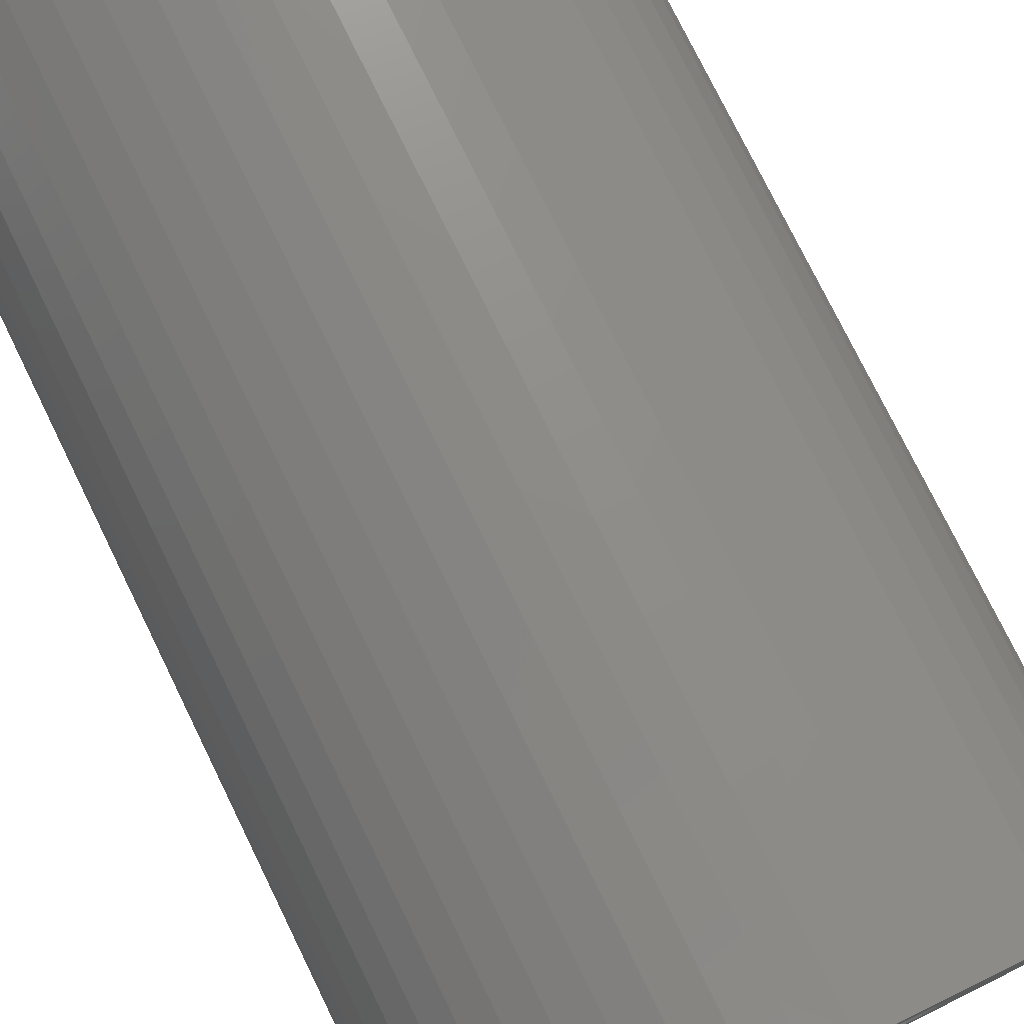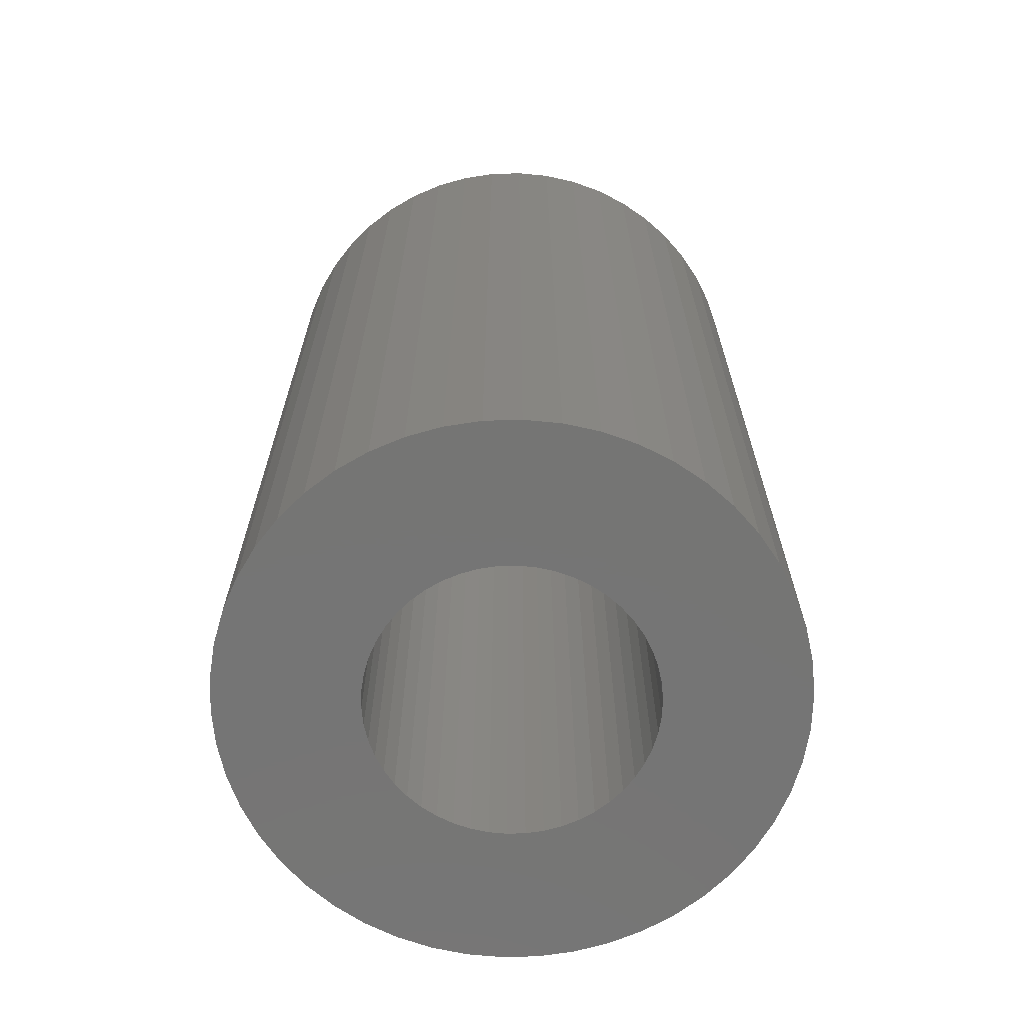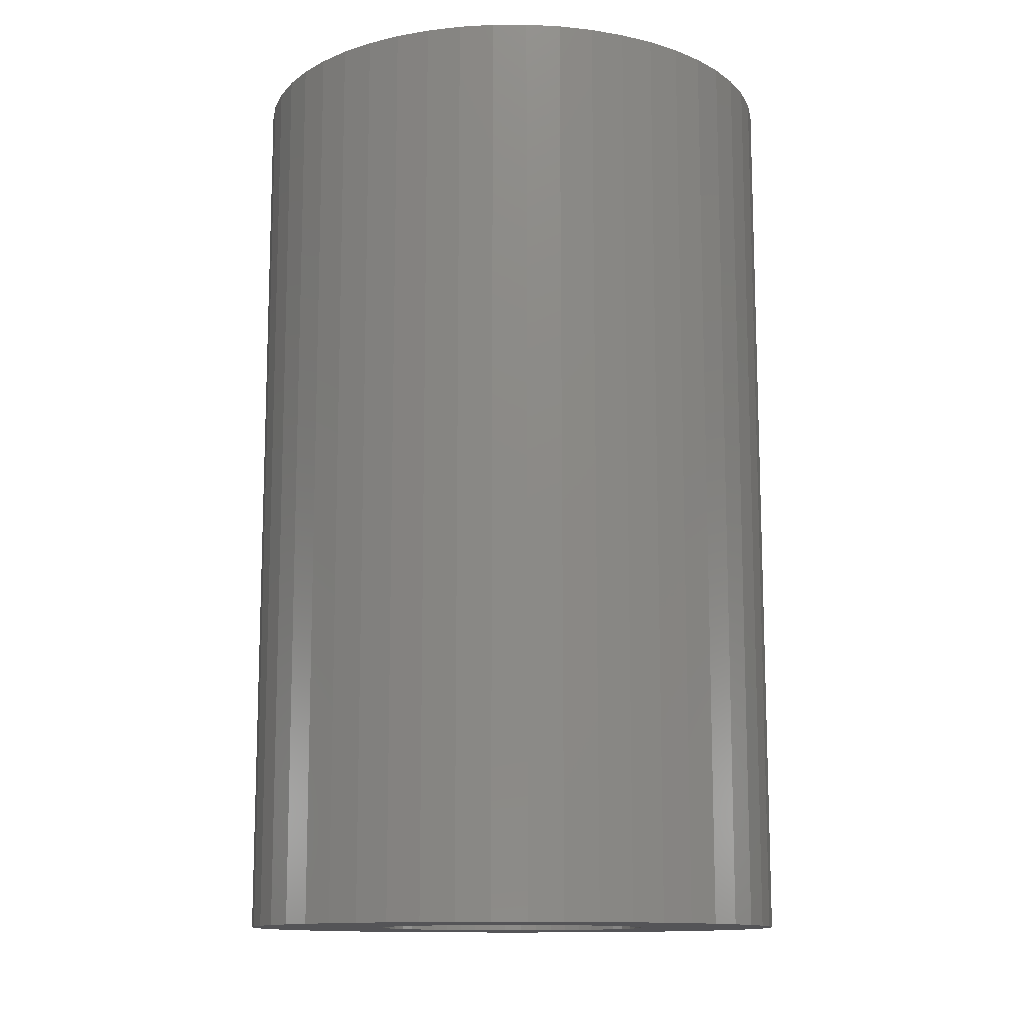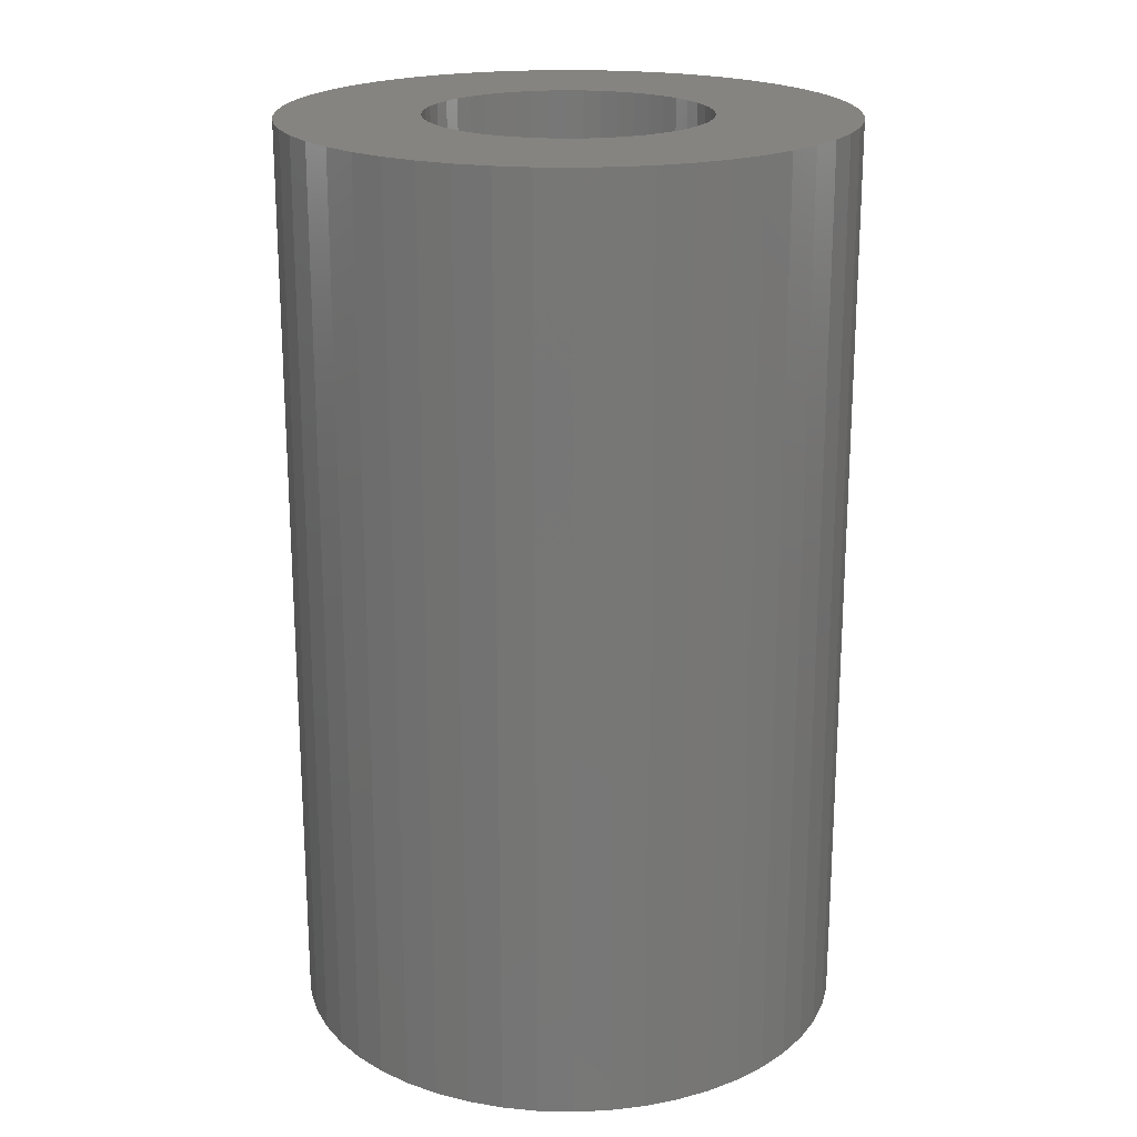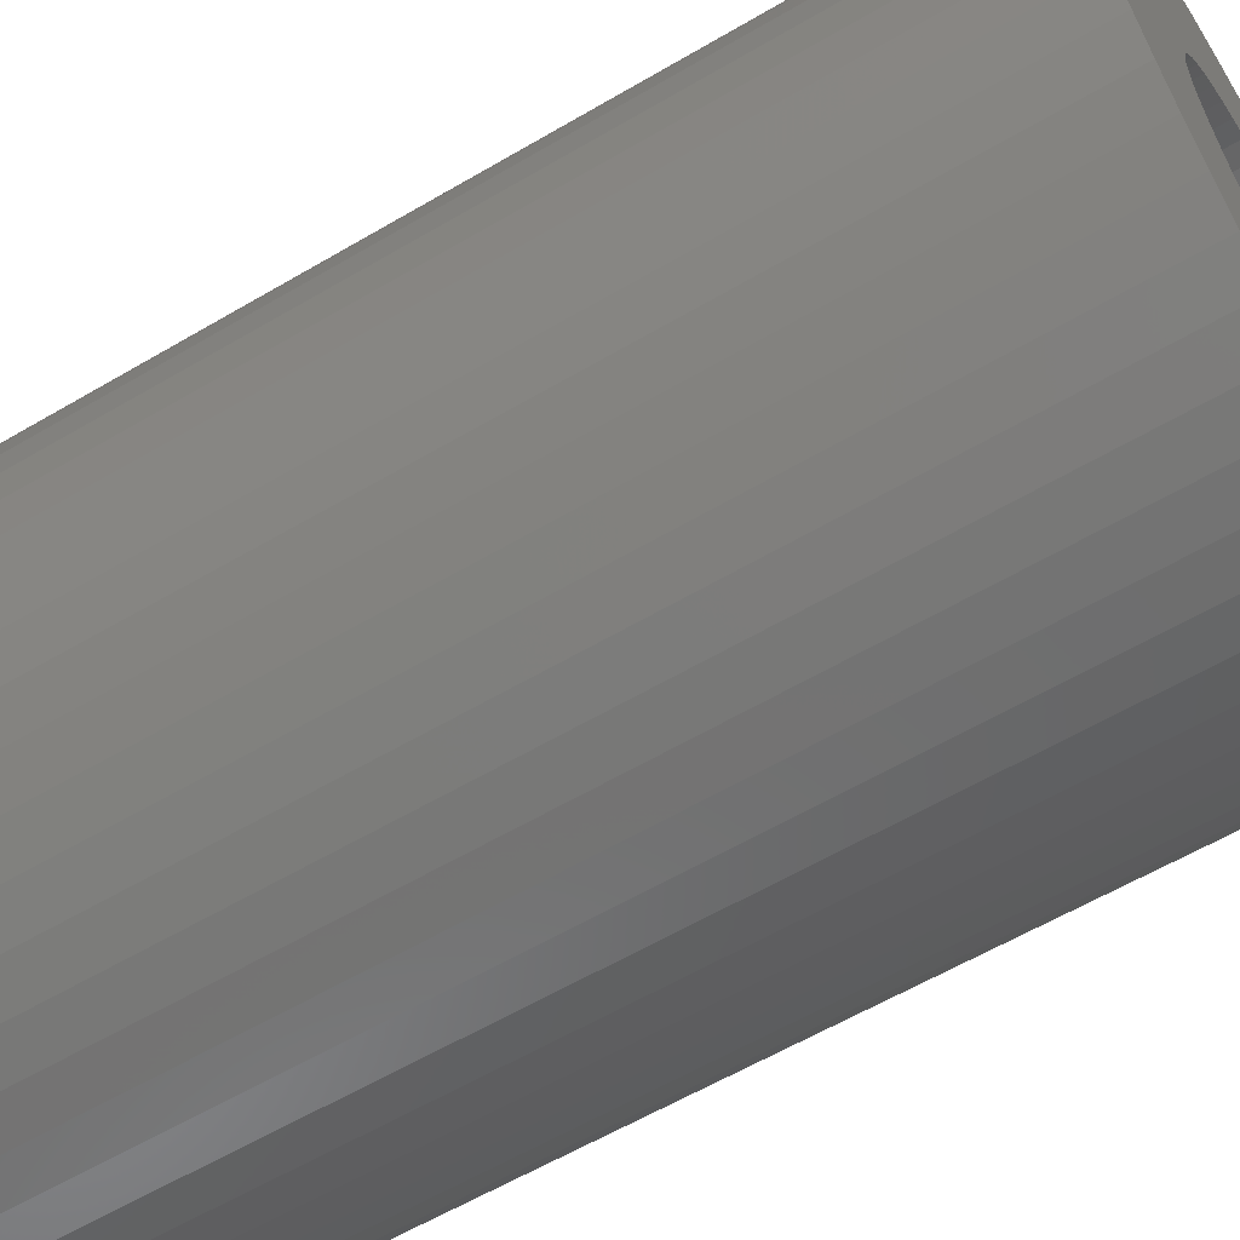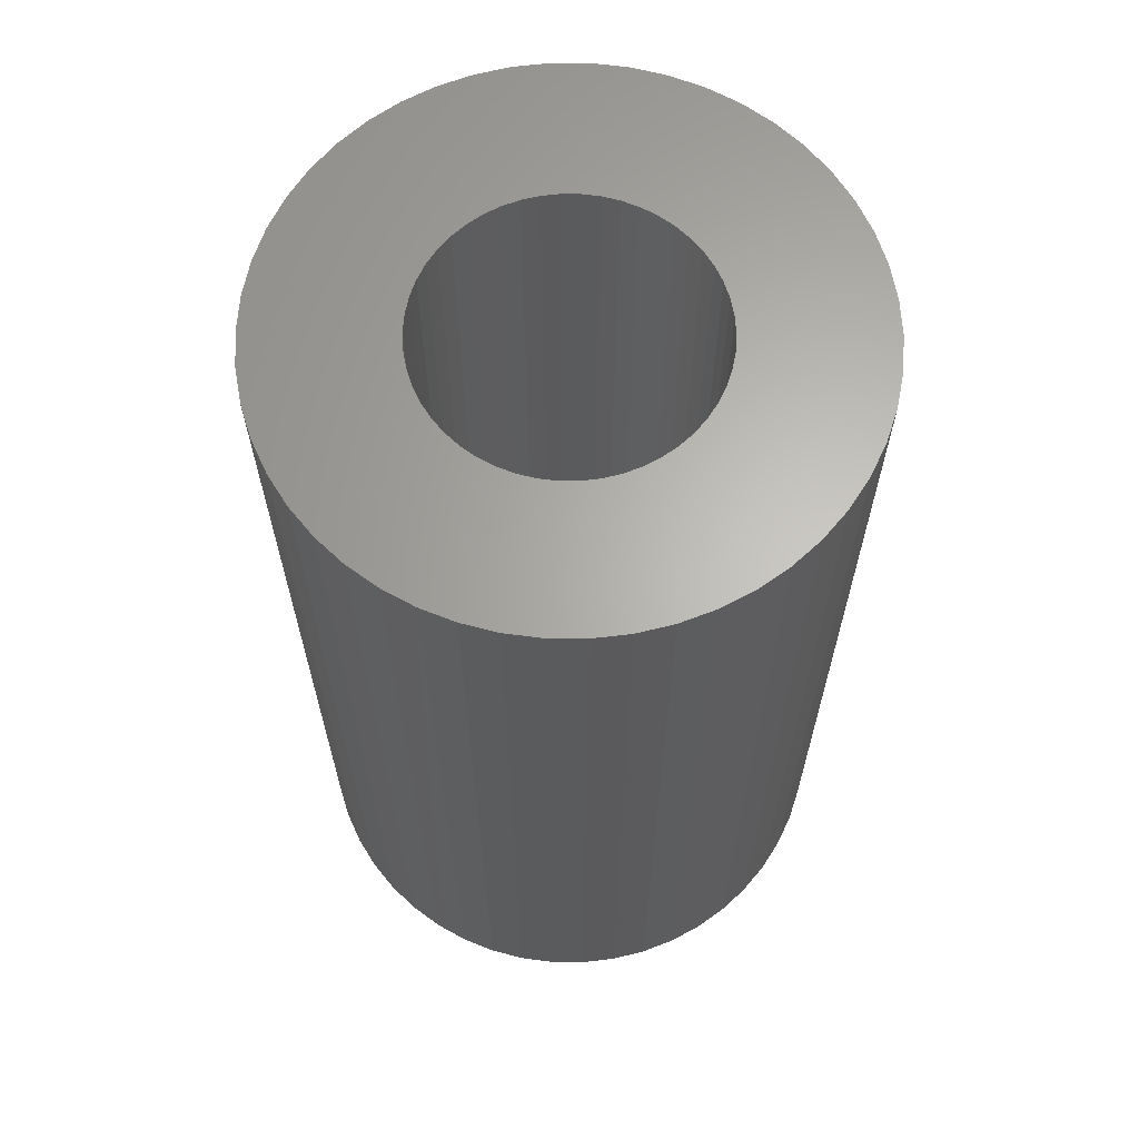
<metadata>
{"format":"stl","ext":"stl","renderer":"f3d","projection":"perspective","resolution":1024,"background":"white","views":[{"elev":76.9,"azim":153.9,"up":"+Y"},{"elev":-67.4,"azim":-41.5,"up":"+Z"},{"elev":-12.5,"azim":-6.7,"up":"+Z"},{"elev":20.4,"azim":2.6,"up":"+Z"},{"elev":-60.0,"azim":121.1,"up":"+Y"},{"elev":64.6,"azim":58.0,"up":"+Z"}]}
</metadata>
<code>
# stl→obj: 200 verts, 400 faces
v 20 0 33
v 19.84 2.507 -33
v 19.84 2.507 33
v 20 0 -33
v -20 0 -33
v -19.84 2.507 33
v -19.84 2.507 -33
v -20 0 33
v 1.256 19.96 -33
v -1.256 19.96 33
v 1.256 19.96 33
v -1.256 19.96 -33
v -1.256 -19.96 -33
v 1.256 -19.96 33
v -1.256 -19.96 33
v 1.256 -19.96 -33
v 14.58 13.69 -33
v 12.75 15.41 33
v 14.58 13.69 33
v 12.75 15.41 -33
v -12.75 15.41 -33
v -14.58 13.69 33
v -12.75 15.41 33
v -14.58 13.69 -33
v -6.18 19.02 -33
v -8.516 18.1 33
v -6.18 19.02 33
v -8.516 18.1 -33
v 18.6 7.362 33
v 17.53 9.635 -33
v 17.53 9.635 33
v 18.6 7.362 -33
v 8.516 18.1 -33
v 6.18 19.02 33
v 8.516 18.1 33
v 6.18 19.02 -33
v 10.72 16.89 33
v 10.72 16.89 -33
v -18.6 7.362 -33
v -17.53 9.635 33
v -17.53 9.635 -33
v -18.6 7.362 33
v -16.18 11.76 -33
v -16.18 11.76 33
v -19.37 4.974 -33
v -19.37 4.974 33
v -10.72 16.89 33
v -10.72 16.89 -33
v -3.748 19.65 -33
v -3.748 19.65 33
v 6.18 -19.02 -33
v 8.516 -18.1 33
v 6.18 -19.02 33
v 8.516 -18.1 -33
v 19.37 4.974 33
v 19.37 4.974 -33
v 16.18 11.76 33
v 16.18 11.76 -33
v 3.748 19.65 33
v 3.748 19.65 -33
v 10 0 33
v 9.921 1.253 33
v 19.84 -2.507 33
v 9.686 2.487 33
v 9.921 -1.253 33
v 9.298 3.681 33
v 19.37 -4.974 33
v 8.763 4.818 33
v 9.686 -2.487 33
v 8.09 5.878 33
v 18.6 -7.362 33
v 7.29 6.845 33
v 9.298 -3.681 33
v 6.374 7.705 33
v 17.53 -9.635 33
v 8.763 -4.818 33
v 5.358 8.443 33
v 4.258 9.048 33
v 3.09 9.511 33
v 1.874 9.823 33
v 0.6279 9.98 33
v -0.6279 9.98 33
v -1.874 9.823 33
v -3.09 9.511 33
v -4.258 9.048 33
v -5.358 8.443 33
v -6.374 7.705 33
v -7.29 6.845 33
v -8.09 5.878 33
v -8.763 4.818 33
v 16.18 -11.76 33
v 8.09 -5.878 33
v 14.58 -13.69 33
v 7.29 -6.845 33
v 12.75 -15.41 33
v 6.374 -7.705 33
v 10.72 -16.89 33
v 5.358 -8.443 33
v 4.258 -9.048 33
v 3.09 -9.511 33
v 3.748 -19.65 33
v 1.874 -9.823 33
v 0.6279 -9.98 33
v -0.6279 -9.98 33
v -1.874 -9.823 33
v -3.748 -19.65 33
v -3.09 -9.511 33
v -6.18 -19.02 33
v -4.258 -9.048 33
v -8.516 -18.1 33
v -5.358 -8.443 33
v -10.72 -16.89 33
v -6.374 -7.705 33
v -12.75 -15.41 33
v -7.29 -6.845 33
v -14.58 -13.69 33
v -8.09 -5.878 33
v -16.18 -11.76 33
v -8.763 -4.818 33
v -17.53 -9.635 33
v -9.298 -3.681 33
v -18.6 -7.362 33
v -9.686 -2.487 33
v -19.37 -4.974 33
v -9.921 -1.253 33
v -19.84 -2.507 33
v -10 0 33
v -9.298 3.681 33
v -9.686 2.487 33
v -9.921 1.253 33
v 19.84 -2.507 -33
v 10.72 -16.89 -33
v 16.18 -11.76 -33
v 14.58 -13.69 -33
v 19.37 -4.974 -33
v 18.6 -7.362 -33
v -14.58 -13.69 -33
v -12.75 -15.41 -33
v -17.53 -9.635 -33
v -18.6 -7.362 -33
v -16.18 -11.76 -33
v 10 0 -33
v 9.921 -1.253 -33
v 9.686 -2.487 -33
v 9.921 1.253 -33
v 9.298 -3.681 -33
v 17.53 -9.635 -33
v 8.763 -4.818 -33
v 9.686 2.487 -33
v 8.09 -5.878 -33
v 7.29 -6.845 -33
v 12.75 -15.41 -33
v 9.298 3.681 -33
v 6.374 -7.705 -33
v 8.763 4.818 -33
v 5.358 -8.443 -33
v 4.258 -9.048 -33
v 3.09 -9.511 -33
v 3.748 -19.65 -33
v 1.874 -9.823 -33
v 0.6279 -9.98 -33
v -0.6279 -9.98 -33
v -1.874 -9.823 -33
v -3.748 -19.65 -33
v -3.09 -9.511 -33
v -6.18 -19.02 -33
v -4.258 -9.048 -33
v -8.516 -18.1 -33
v -5.358 -8.443 -33
v -10.72 -16.89 -33
v -6.374 -7.705 -33
v -7.29 -6.845 -33
v -8.09 -5.878 -33
v -8.763 -4.818 -33
v 8.09 5.878 -33
v 7.29 6.845 -33
v 6.374 7.705 -33
v 5.358 8.443 -33
v 4.258 9.048 -33
v 3.09 9.511 -33
v 1.874 9.823 -33
v 0.6279 9.98 -33
v -0.6279 9.98 -33
v -1.874 9.823 -33
v -3.09 9.511 -33
v -4.258 9.048 -33
v -5.358 8.443 -33
v -6.374 7.705 -33
v -7.29 6.845 -33
v -8.09 5.878 -33
v -8.763 4.818 -33
v -9.298 3.681 -33
v -9.686 2.487 -33
v -9.921 1.253 -33
v -10 0 -33
v -9.298 -3.681 -33
v -9.686 -2.487 -33
v -19.37 -4.974 -33
v -9.921 -1.253 -33
v -19.84 -2.507 -33
f 1 2 3
f 2 1 4
f 5 6 7
f 6 5 8
f 9 10 11
f 10 9 12
f 13 14 15
f 14 13 16
f 17 18 19
f 18 17 20
f 21 22 23
f 22 21 24
f 25 26 27
f 26 25 28
f 29 30 31
f 30 29 32
f 33 34 35
f 34 33 36
f 20 37 18
f 37 20 38
f 39 40 41
f 40 39 42
f 43 22 24
f 22 43 44
f 45 42 39
f 42 45 46
f 28 47 26
f 47 28 48
f 49 27 50
f 27 49 25
f 51 52 53
f 52 51 54
f 55 32 29
f 32 55 56
f 3 56 55
f 56 3 2
f 57 17 19
f 17 57 58
f 31 58 57
f 58 31 30
f 36 59 34
f 59 36 60
f 60 11 59
f 11 60 9
f 38 35 37
f 35 38 33
f 41 44 43
f 44 41 40
f 7 46 45
f 46 7 6
f 61 1 3
f 62 3 55
f 1 61 63
f 64 55 29
f 65 63 61
f 66 29 31
f 63 65 67
f 68 31 57
f 69 67 65
f 70 57 19
f 67 69 71
f 72 19 18
f 73 71 69
f 74 18 37
f 71 73 75
f 76 75 73
f 3 62 61
f 55 64 62
f 29 66 64
f 31 68 66
f 77 37 35
f 57 70 68
f 19 72 70
f 18 74 72
f 78 35 34
f 37 77 74
f 35 78 77
f 79 34 59
f 34 79 78
f 59 80 79
f 11 80 59
f 11 81 80
f 11 82 81
f 10 82 11
f 10 83 82
f 50 83 10
f 83 50 84
f 27 84 50
f 84 27 85
f 26 85 27
f 85 26 86
f 47 86 26
f 86 47 87
f 23 87 47
f 87 23 88
f 22 88 23
f 88 22 89
f 44 89 22
f 40 90 44
f 89 44 90
f 75 76 91
f 92 91 76
f 91 92 93
f 94 93 92
f 93 94 95
f 96 95 94
f 95 96 97
f 98 97 96
f 97 98 52
f 99 52 98
f 52 99 53
f 100 53 99
f 53 100 101
f 102 101 100
f 102 14 101
f 103 14 102
f 104 14 103
f 104 15 14
f 105 15 104
f 106 105 107
f 105 106 15
f 108 107 109
f 110 109 111
f 107 108 106
f 112 111 113
f 114 113 115
f 116 115 117
f 109 110 108
f 118 117 119
f 120 119 121
f 122 121 123
f 124 123 125
f 111 112 110
f 126 125 127
f 90 40 128
f 42 128 40
f 113 114 112
f 128 42 129
f 115 116 114
f 46 129 42
f 117 118 116
f 129 46 130
f 119 120 118
f 6 130 46
f 121 122 120
f 130 6 127
f 123 124 122
f 8 127 6
f 125 126 124
f 127 8 126
f 48 23 47
f 23 48 21
f 12 50 10
f 50 12 49
f 63 4 1
f 4 63 131
f 54 97 52
f 97 54 132
f 93 133 91
f 133 93 134
f 71 135 67
f 135 71 136
f 67 131 63
f 131 67 135
f 137 114 116
f 114 137 138
f 139 122 140
f 122 139 120
f 137 118 141
f 118 137 116
f 142 4 131
f 143 131 135
f 4 142 2
f 144 135 136
f 145 2 142
f 146 136 147
f 2 145 56
f 148 147 133
f 149 56 145
f 150 133 134
f 56 149 32
f 151 134 152
f 153 32 149
f 154 152 132
f 32 153 30
f 155 30 153
f 131 143 142
f 135 144 143
f 136 146 144
f 147 148 146
f 156 132 54
f 133 150 148
f 134 151 150
f 152 154 151
f 157 54 51
f 132 156 154
f 54 157 156
f 158 51 159
f 51 158 157
f 159 160 158
f 16 160 159
f 16 161 160
f 16 162 161
f 13 162 16
f 13 163 162
f 164 163 13
f 163 164 165
f 166 165 164
f 165 166 167
f 168 167 166
f 167 168 169
f 170 169 168
f 169 170 171
f 138 171 170
f 171 138 172
f 137 172 138
f 172 137 173
f 141 173 137
f 139 174 141
f 173 141 174
f 30 155 58
f 175 58 155
f 58 175 17
f 176 17 175
f 17 176 20
f 177 20 176
f 20 177 38
f 178 38 177
f 38 178 33
f 179 33 178
f 33 179 36
f 180 36 179
f 36 180 60
f 181 60 180
f 181 9 60
f 182 9 181
f 183 9 182
f 183 12 9
f 184 12 183
f 49 184 185
f 184 49 12
f 25 185 186
f 28 186 187
f 185 25 49
f 48 187 188
f 21 188 189
f 24 189 190
f 186 28 25
f 43 190 191
f 41 191 192
f 39 192 193
f 45 193 194
f 187 48 28
f 7 194 195
f 174 139 196
f 140 196 139
f 188 21 48
f 196 140 197
f 189 24 21
f 198 197 140
f 190 43 24
f 197 198 199
f 191 41 43
f 200 199 198
f 192 39 41
f 199 200 195
f 193 45 39
f 5 195 200
f 194 7 45
f 195 5 7
f 91 147 75
f 147 91 133
f 140 124 198
f 124 140 122
f 159 53 101
f 53 159 51
f 16 101 14
f 101 16 159
f 152 93 95
f 93 152 134
f 132 95 97
f 95 132 152
f 75 136 71
f 136 75 147
f 164 15 106
f 15 164 13
f 168 108 110
f 108 168 166
f 166 106 108
f 106 166 164
f 141 120 139
f 120 141 118
f 198 126 200
f 126 198 124
f 200 8 5
f 8 200 126
f 170 110 112
f 110 170 168
f 138 112 114
f 112 138 170
f 153 68 155
f 68 153 66
f 129 192 128
f 192 129 193
f 155 70 175
f 70 155 68
f 180 78 79
f 78 180 179
f 186 84 85
f 84 186 185
f 128 191 90
f 191 128 192
f 144 65 143
f 65 144 69
f 179 77 78
f 77 179 178
f 89 189 88
f 189 89 190
f 187 85 86
f 85 187 186
f 184 82 83
f 82 184 183
f 142 62 145
f 62 142 61
f 146 69 144
f 69 146 73
f 171 115 113
f 115 171 172
f 149 66 153
f 66 149 64
f 177 72 74
f 72 177 176
f 183 81 82
f 81 183 182
f 181 79 80
f 79 181 180
f 178 74 77
f 74 178 177
f 127 194 130
f 194 127 195
f 90 190 89
f 190 90 191
f 185 83 84
f 83 185 184
f 188 86 87
f 86 188 187
f 189 87 88
f 87 189 188
f 143 61 142
f 61 143 65
f 115 173 117
f 173 115 172
f 160 103 102
f 103 160 161
f 145 64 149
f 64 145 62
f 175 72 176
f 72 175 70
f 182 80 81
f 80 182 181
f 130 193 129
f 193 130 194
f 151 92 150
f 92 151 94
f 150 76 148
f 76 150 92
f 148 73 146
f 73 148 76
f 165 109 107
f 109 165 167
f 163 107 105
f 107 163 165
f 162 105 104
f 105 162 163
f 125 195 127
f 195 125 199
f 121 197 123
f 197 121 196
f 157 100 99
f 100 157 158
f 158 102 100
f 102 158 160
f 151 96 94
f 96 151 154
f 154 98 96
f 98 154 156
f 156 99 98
f 99 156 157
f 161 104 103
f 104 161 162
f 167 111 109
f 111 167 169
f 123 199 125
f 199 123 197
f 117 174 119
f 174 117 173
f 119 196 121
f 196 119 174
f 169 113 111
f 113 169 171

</code>
